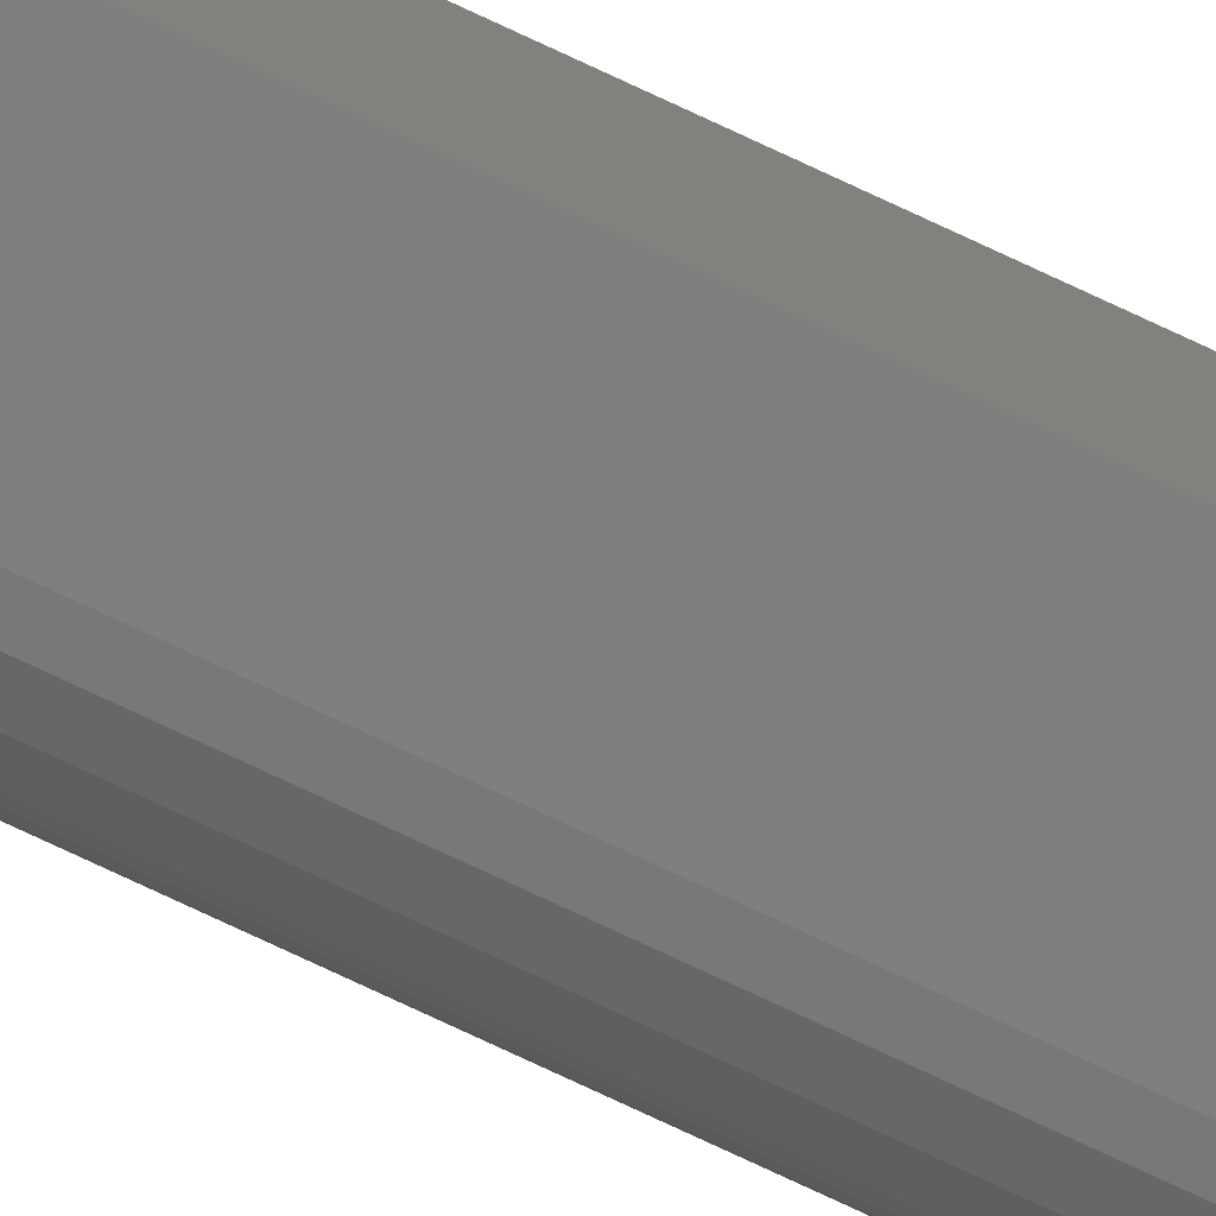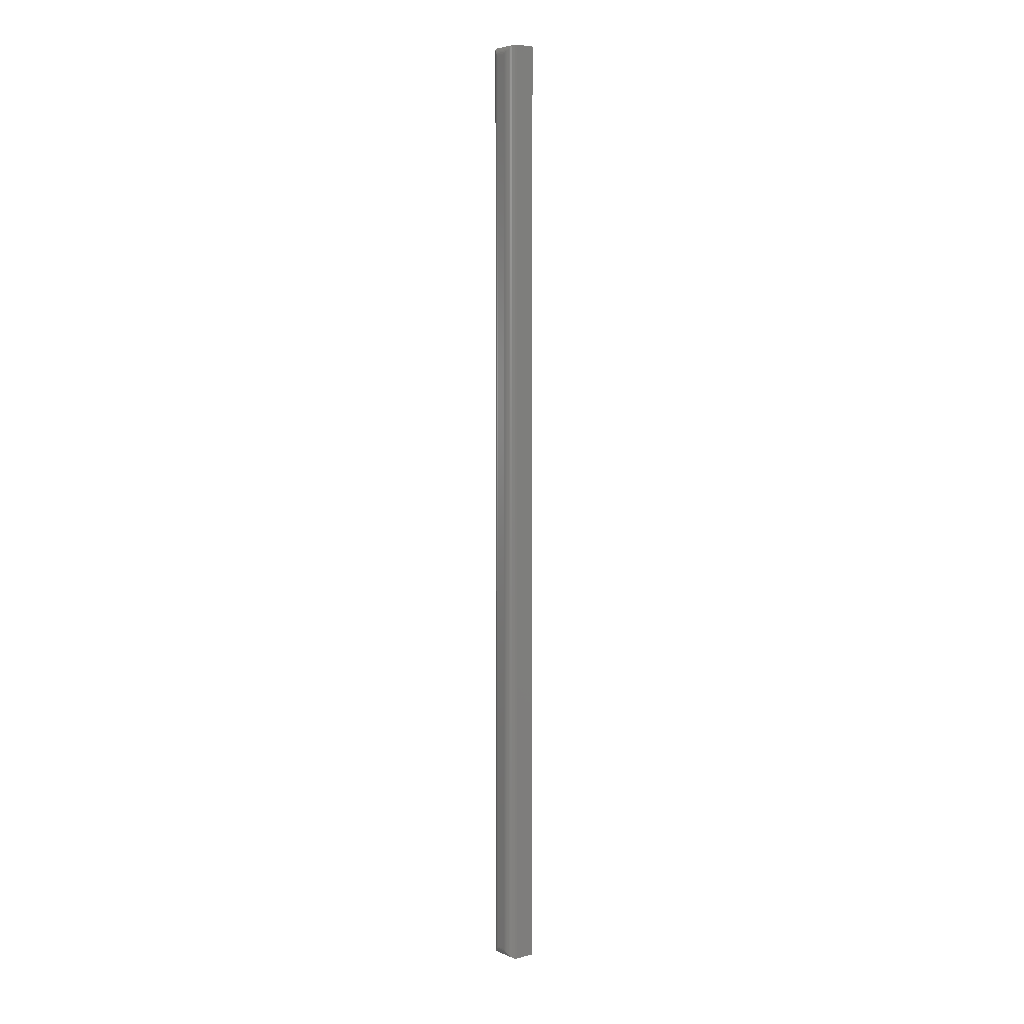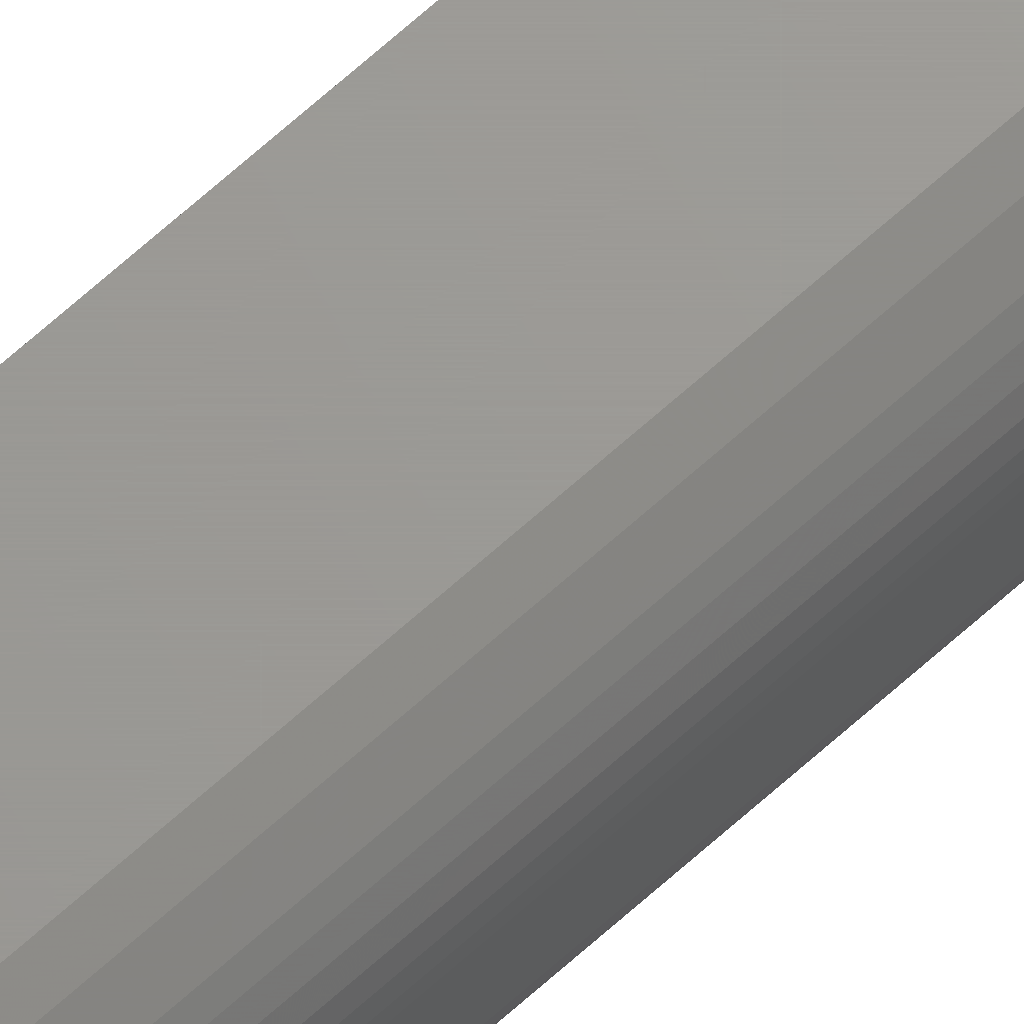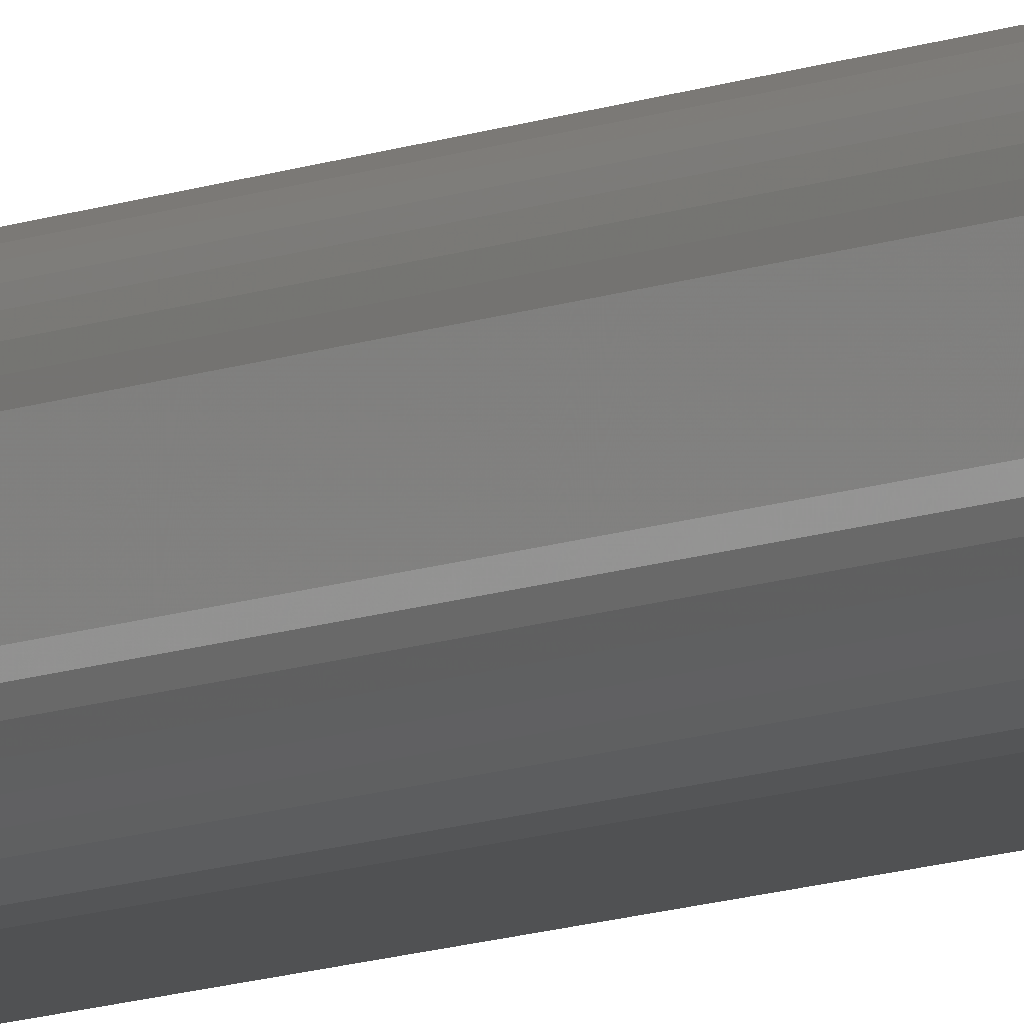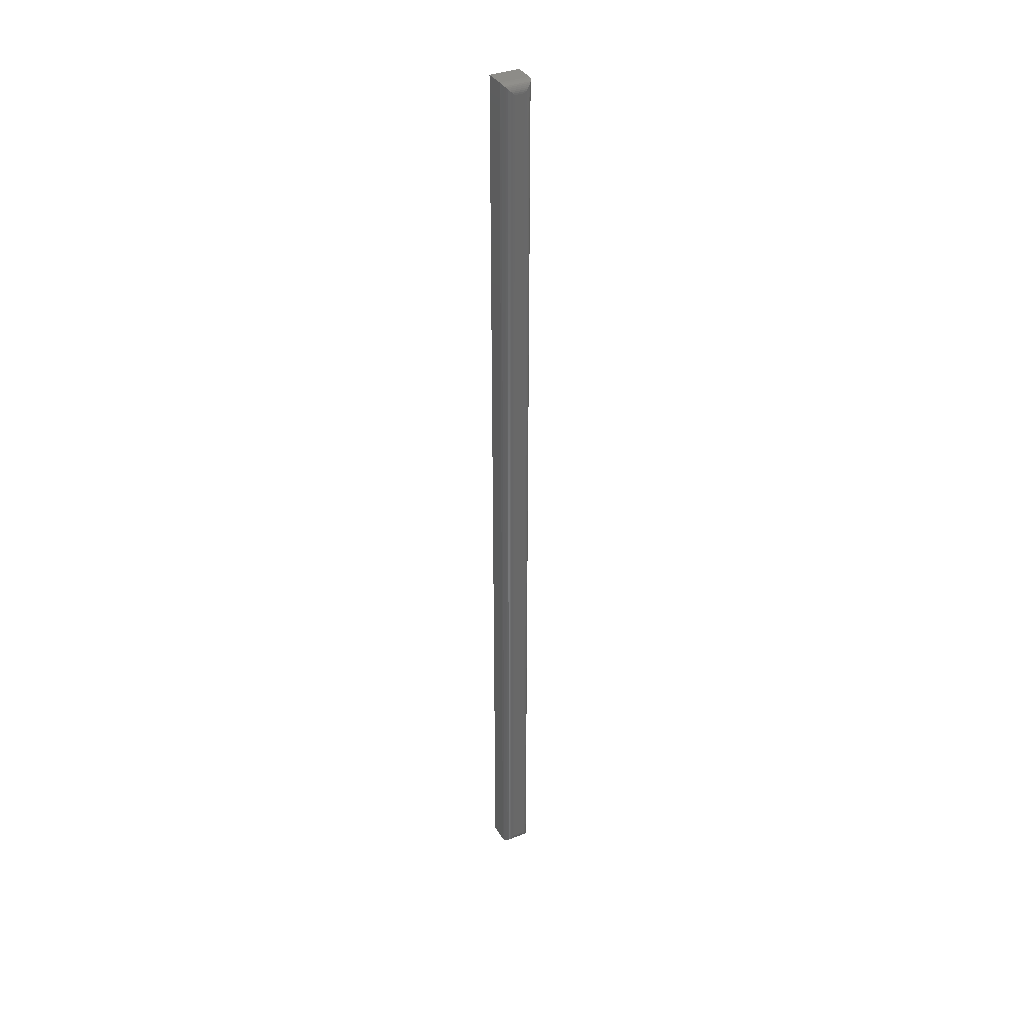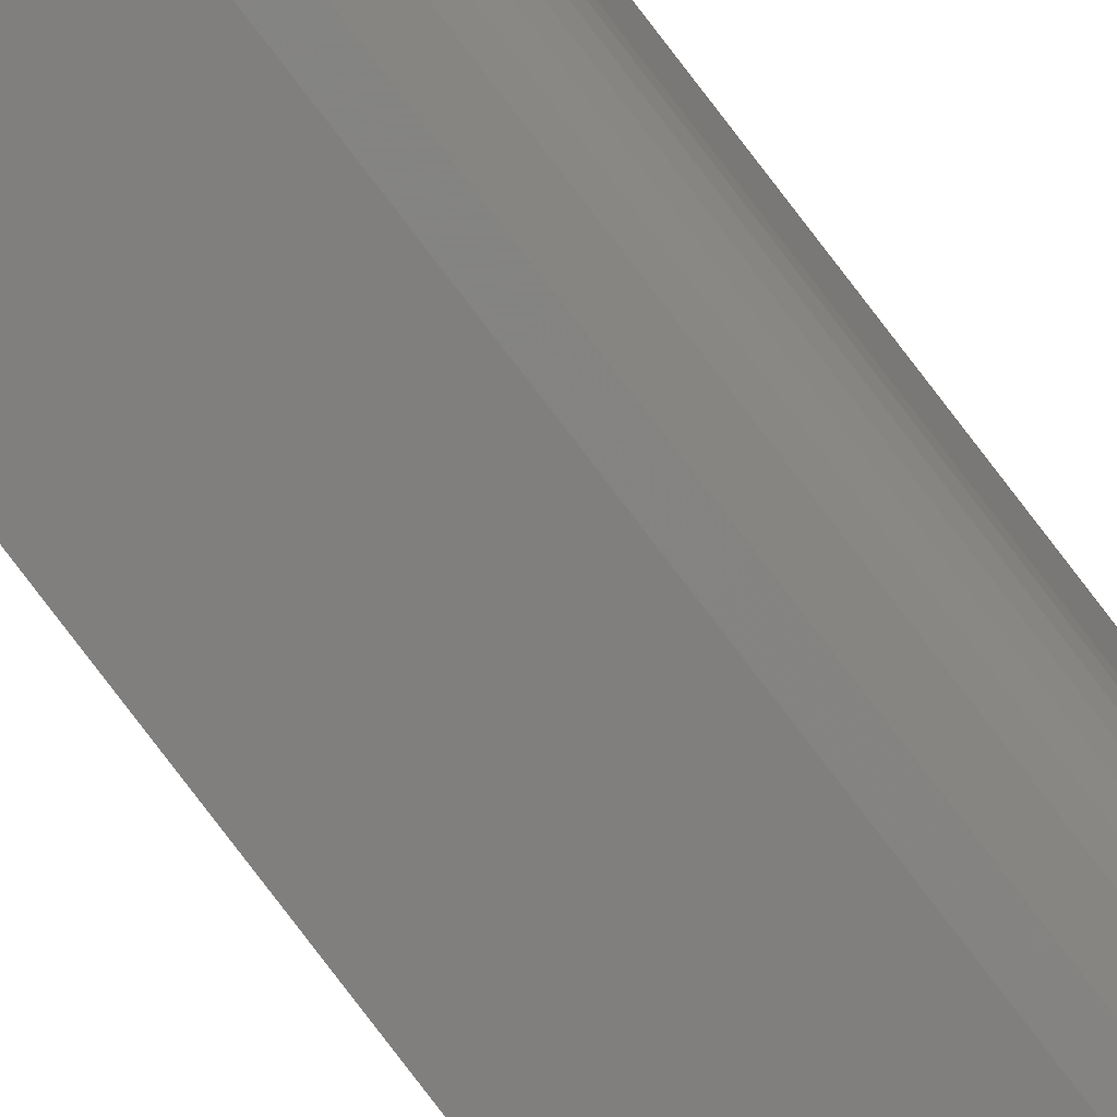
<metadata>
{"format":"stl","ext":"stl","renderer":"f3d","projection":"perspective","resolution":1024,"background":"white","views":[{"elev":-78.9,"azim":65.1,"up":"+Y"},{"elev":5.7,"azim":-38.7,"up":"+Z"},{"elev":69.3,"azim":-131.8,"up":"+Y"},{"elev":-6.9,"azim":-33.1,"up":"+Y"},{"elev":36.0,"azim":-117.1,"up":"+Z"},{"elev":-79.3,"azim":-142.7,"up":"+Y"}]}
</metadata>
<code>
# stl→obj: 40 verts, 76 faces
v -0.007812 0 0.007812
v -0.007717 0.009035 0.006593
v -0.007717 -0.001223 0.006593
v -0.007812 0.007812 0.007812
v -0.002219 0.0153 0.0003217
v -0.00449 -0.006394 0.001419
v -0.00449 0.01421 0.001419
v -0.005461 -0.005587 0.002226
v -0.005461 0.0134 0.002226
v -0.006287 -0.004637 0.003175
v -0.006287 0.01245 0.003175
v -0.006947 -0.003574 0.004238
v -0.006947 0.01139 0.004238
v -0.007426 -0.002426 0.005386
v -0.007426 0.01024 0.005386
v 0 0.01562 0
v -1.735e-18 -0.007812 0
v -0.002219 -0.007491 0.0003217
v -0.007812 0.007812 0.7422
v -0.007812 1.735e-18 0.7422
v -0.007717 -0.001223 0.7434
v -0.007717 0.009035 0.7434
v -0.007426 -0.002426 0.7446
v -0.007426 0.01024 0.7446
v -0.006947 -0.003574 0.7458
v -0.006947 0.01139 0.7458
v -0.006287 -0.004637 0.7468
v -0.006287 0.01245 0.7468
v -0.005461 -0.005587 0.7478
v -0.005461 0.0134 0.7478
v -0.00449 -0.006394 0.7486
v -0.00449 0.01421 0.7486
v -0.002219 -0.007491 0.7497
v -3.469e-18 -0.007812 0.75
v 0 0.01562 0.75
v -0.002219 0.0153 0.7497
v 0.01562 -0.007812 0
v 0.01562 -0.007812 0.75
v 0.01562 0.01562 0
v 0.01562 0.01562 0.75
f 1 2 3
f 1 4 2
f 5 6 7
f 6 8 7
f 7 8 9
f 8 10 9
f 9 10 11
f 10 12 11
f 11 12 13
f 12 14 13
f 13 14 15
f 14 3 15
f 15 3 2
f 16 17 5
f 5 17 18
f 5 18 6
f 4 1 19
f 19 1 20
f 19 21 22
f 19 20 21
f 21 23 22
f 22 23 24
f 23 25 24
f 24 25 26
f 25 27 26
f 26 27 28
f 27 29 28
f 28 29 30
f 29 31 30
f 30 31 32
f 31 33 32
f 34 35 33
f 33 35 36
f 33 36 32
f 17 37 34
f 34 37 38
f 17 16 37
f 37 16 39
f 34 38 35
f 35 38 40
f 20 3 21
f 20 1 3
f 18 31 6
f 31 29 6
f 6 29 8
f 29 27 8
f 8 27 10
f 27 25 10
f 10 25 12
f 25 23 12
f 12 23 14
f 23 21 14
f 14 21 3
f 17 34 18
f 18 34 33
f 18 33 31
f 39 16 40
f 40 16 35
f 4 22 2
f 4 19 22
f 22 24 2
f 2 24 15
f 24 26 15
f 15 26 13
f 26 28 13
f 13 28 11
f 28 30 11
f 11 30 9
f 30 32 9
f 9 32 7
f 32 36 7
f 35 16 36
f 36 16 5
f 36 5 7
f 37 39 38
f 38 39 40

</code>
